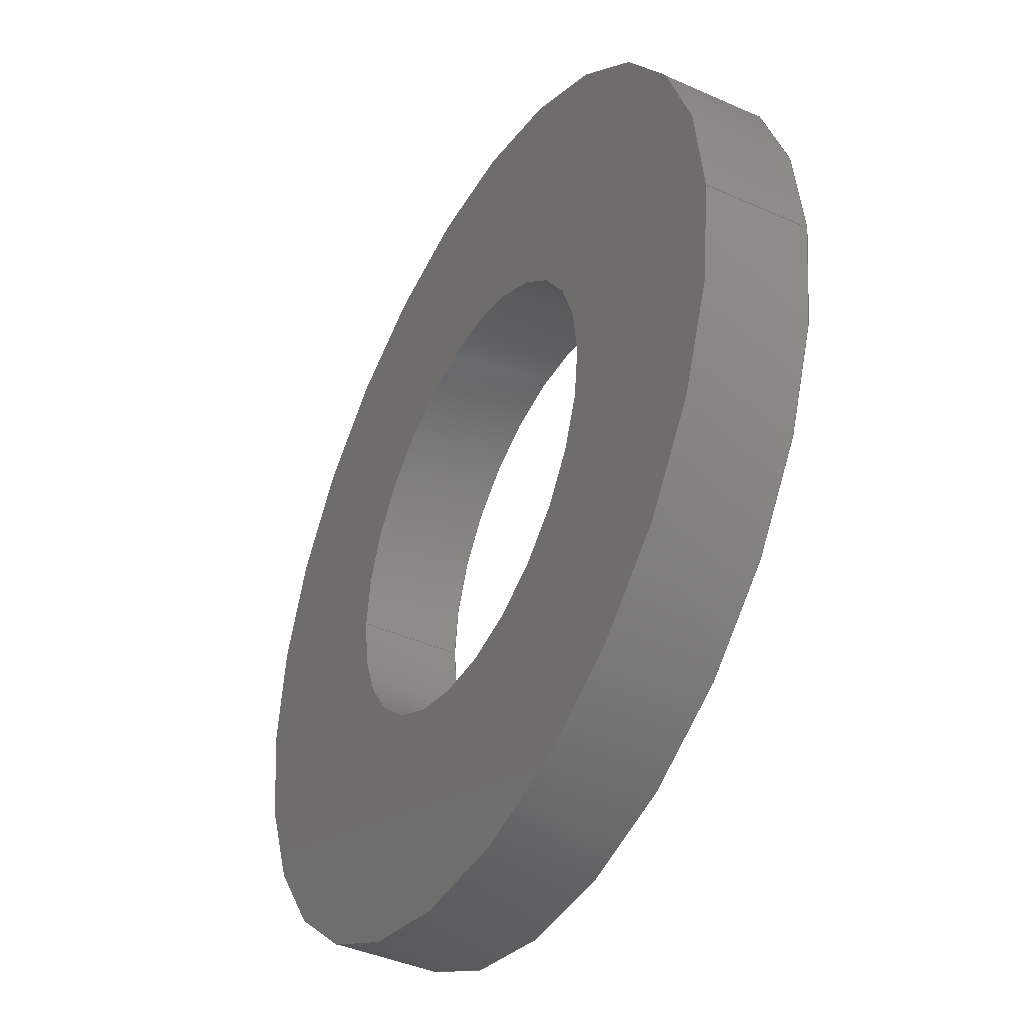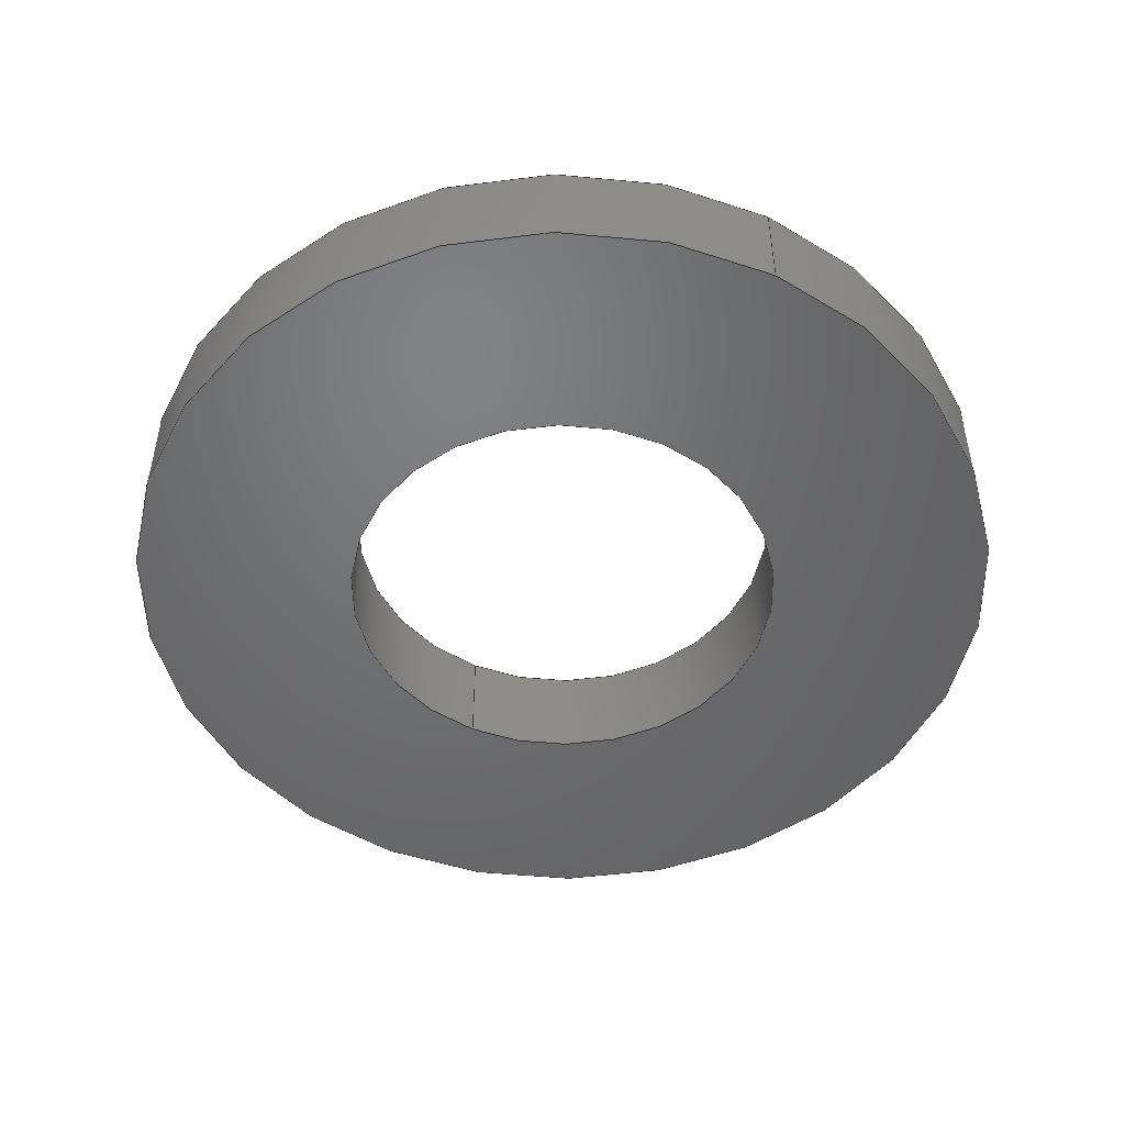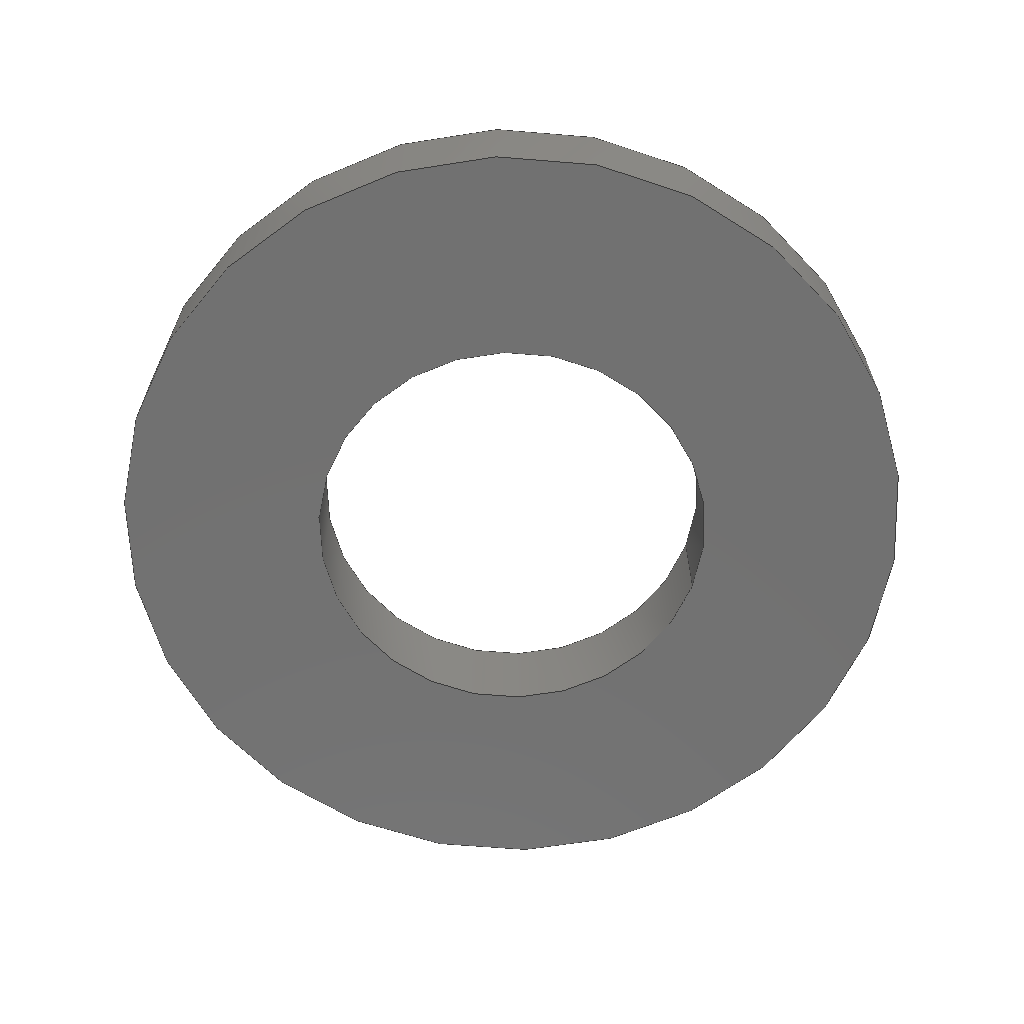
<metadata>
{"format":"step","ext":"step","renderer":"f3d","projection":"perspective","resolution":1024,"background":"white","views":[{"elev":-42.0,"azim":61.8,"up":"+Y"},{"elev":-49.6,"azim":-116.7,"up":"+Z"},{"elev":-63.6,"azim":-18.6,"up":"+Z"}]}
</metadata>
<code>
ISO-10303-21;
DATA;
#1 = CARTESIAN_POINT ( 'NONE',  ( 0, 0, -0.018 ) ) ;
#2 = APPROVAL_DATE_TIME ( #193, #211 ) ;
#3 = DIRECTION ( 'NONE',  ( -1, 0, 0 ) ) ;
#4 = SECURITY_CLASSIFICATION_LEVEL ( 'unclassified' ) ;
#5 = DIRECTION ( 'NONE',  ( 1, 0, 0 ) ) ;
#6 = EDGE_CURVE ( 'NONE', #94, #7, #159, .T. ) ;
#7 = VERTEX_POINT ( 'NONE', #237 ) ;
#8 = VECTOR ( 'NONE', #68, 39.37 ) ;
#9 = CARTESIAN_POINT ( 'NONE',  ( 0, 0, -0.018 ) ) ;
#10 = DIMENSIONAL_EXPONENTS ( 1, 0, 0, 0, 0, 0, 0 ) ;
#11 = CC_DESIGN_PERSON_AND_ORGANIZATION_ASSIGNMENT ( #238, #129, ( #251 ) ) ;
#12 = FACE_BOUND ( 'NONE', #161, .T. ) ;
#13 = CALENDAR_DATE ( 2022, 26, 8 ) ;
#14 = AXIS2_PLACEMENT_3D ( 'NONE', #9, #62, #5 ) ;
#15 = VERTEX_POINT ( 'NONE', #109 ) ;
#16 = CIRCLE ( 'NONE', #118, 0.156 ) ;
#17 = DIRECTION ( 'NONE',  ( -1, 0, 0 ) ) ;
#18 = PERSON ( 'UNSPECIFIED', 'UNSPECIFIED', 'UNSPECIFIED', ('UNSPECIFIED'), ('UNSPECIFIED'), ('UNSPECIFIED') ) ;
#19 = DIRECTION ( 'NONE',  ( 0, 0, 1 ) ) ;
#20 = VERTEX_POINT ( 'NONE', #92 ) ;
#21 = DATE_AND_TIME ( #172, #120 ) ;
#22 = EDGE_CURVE ( 'NONE', #44, #15, #107, .T. ) ;
#23 = DIRECTION ( 'NONE',  ( 1, 0, 0 ) ) ;
#24 = APPROVAL_PERSON_ORGANIZATION ( #99, #73, #176 ) ;
#25 = DIRECTION ( 'NONE',  ( 0, 0, 1 ) ) ;
#26 = CYLINDRICAL_SURFACE ( 'NONE', #206, 0.156 ) ;
#27 = DIRECTION ( 'NONE',  ( 0, 0, 1 ) ) ;
#28 = PERSON_AND_ORGANIZATION_ROLE ( 'creator' ) ;
#29 = CC_DESIGN_PERSON_AND_ORGANIZATION_ASSIGNMENT ( #230, #28, ( #235 ) ) ;
#30 = PERSON_AND_ORGANIZATION ( #18, #231 ) ;
#31 = CIRCLE ( 'NONE', #170, 0.078 ) ;
#32 = EDGE_LOOP ( 'NONE', ( #246, #157 ) ) ;
#33 = PERSON_AND_ORGANIZATION ( #18, #231 ) ;
#34 = CC_DESIGN_DATE_AND_TIME_ASSIGNMENT ( #91, #141, ( #251 ) ) ;
#35 = ORIENTED_EDGE ( 'NONE', *, *, #22, .T. ) ;
#36 = LINE ( 'NONE', #215, #139 ) ;
#37 = DIRECTION ( 'NONE',  ( 1, 0, 0 ) ) ;
#38 = DIRECTION ( 'NONE',  ( 0, 0, 1 ) ) ;
#39 = DIRECTION ( 'NONE',  ( 0, 0, 1 ) ) ;
#40 = ORIENTED_EDGE ( 'NONE', *, *, #138, .T. ) ;
#41 = APPLICATION_CONTEXT ( 'configuration controlled 3d designs of mechanical parts and assemblies' ) ;
#42 = PRODUCT_RELATED_PRODUCT_CATEGORY ( 'detail', '', ( #212 ) ) ;
#43 = ORIENTED_EDGE ( 'NONE', *, *, #135, .T. ) ;
#44 = VERTEX_POINT ( 'NONE', #216 ) ;
#45 = CARTESIAN_POINT ( 'NONE',  ( 0, 0, -0.018 ) ) ;
#46 = EDGE_CURVE ( 'NONE', #15, #44, #31, .T. ) ;
#47 = APPROVAL_ROLE ( '' ) ;
#48 = APPROVAL_PERSON_ORGANIZATION ( #243, #49, #86 ) ;
#49 = APPROVAL ( #67, 'UNSPECIFIED' ) ;
#50 = CYLINDRICAL_SURFACE ( 'NONE', #64, 0.078 ) ;
#51 = EDGE_CURVE ( 'NONE', #44, #103, #61, .T. ) ;
#52 = CC_DESIGN_SECURITY_CLASSIFICATION ( #251, ( #164 ) ) ;
#53 = AXIS2_PLACEMENT_3D ( 'NONE', #60, #227, #112 ) ;
#54 = ORIENTED_EDGE ( 'NONE', *, *, #135, .F. ) ;
#55 = CARTESIAN_POINT ( 'NONE',  ( -0.156, 0, 0.018 ) ) ;
#56 = CARTESIAN_POINT ( 'NONE',  ( 0.078, 9.552e-18, 0.018 ) ) ;
#57 = DIRECTION ( 'NONE',  ( -0, -0, -1 ) ) ;
#58 = CC_DESIGN_APPROVAL ( #49, ( #251 ) ) ;
#59 = DATE_TIME_ROLE ( 'creation_date' ) ;
#60 = CARTESIAN_POINT ( 'NONE',  ( 0, 0, 0 ) ) ;
#61 = LINE ( 'NONE', #56, #119 ) ;
#62 = DIRECTION ( 'NONE',  ( 0, 0, 1 ) ) ;
#63 = ADVANCED_FACE ( 'NONE', ( #224 ), #166, .T. ) ;
#64 = AXIS2_PLACEMENT_3D ( 'NONE', #93, #189, #17 ) ;
#65 = LOCAL_TIME ( 13, 58, 0, #152 ) ;
#66 = CIRCLE ( 'NONE', #196, 0.078 ) ;
#67 = APPROVAL_STATUS ( 'not_yet_approved' ) ;
#68 = DIRECTION ( 'NONE',  ( -0, -0, -1 ) ) ;
#69 = EDGE_LOOP ( 'NONE', ( #182, #208, #116, #83 ) ) ;
#70 = VERTEX_POINT ( 'NONE', #55 ) ;
#71 = CARTESIAN_POINT ( 'NONE',  ( -0.078, 0, 0.018 ) ) ;
#72 = CARTESIAN_POINT ( 'NONE',  ( 0, 0, 0.018 ) ) ;
#73 = APPROVAL ( #133, 'UNSPECIFIED' ) ;
#74 = APPROVAL_DATE_TIME ( #21, #49 ) ;
#75 = PERSON_AND_ORGANIZATION_ROLE ( 'design_supplier' ) ;
#76 = ORIENTED_EDGE ( 'NONE', *, *, #249, .T. ) ;
#77 = ORIENTED_EDGE ( 'NONE', *, *, #153, .T. ) ;
#78 = DATE_AND_TIME ( #122, #65 ) ;
#79 = FACE_OUTER_BOUND ( 'NONE', #245, .T. ) ;
#80 = COORDINATED_UNIVERSAL_TIME_OFFSET ( 6, 0, .BEHIND. ) ;
#81 = EDGE_CURVE ( 'NONE', #15, #244, #198, .T. ) ;
#82 = ADVANCED_FACE ( 'NONE', ( #12, #160 ), #174, .F. ) ;
#83 = ORIENTED_EDGE ( 'NONE', *, *, #153, .F. ) ;
#84 = ORIENTED_EDGE ( 'NONE', *, *, #51, .F. ) ;
#85 = CC_DESIGN_PERSON_AND_ORGANIZATION_ASSIGNMENT ( #203, #197, ( #164 ) ) ;
#86 = APPROVAL_ROLE ( '' ) ;
#87 = CIRCLE ( 'NONE', #247, 0.078 ) ;
#88 = DESIGN_CONTEXT ( 'detailed design', #201, 'design' ) ;
#89 = FACE_OUTER_BOUND ( 'NONE', #69, .T. ) ;
#90 = DIRECTION ( 'NONE',  ( -0, -0, -1 ) ) ;
#91 = DATE_AND_TIME ( #140, #181 ) ;
#92 = CARTESIAN_POINT ( 'NONE',  ( -0.156, 0, -0.018 ) ) ;
#93 = CARTESIAN_POINT ( 'NONE',  ( 0, 0, 0.018 ) ) ;
#94 = VERTEX_POINT ( 'NONE', #144 ) ;
#95 = PERSON_AND_ORGANIZATION_ROLE ( 'design_owner' ) ;
#96 = CLOSED_SHELL ( 'NONE', ( #134, #136, #205, #63, #117, #82 ) ) ;
#97 = DIRECTION ( 'NONE',  ( 0, 0, 1 ) ) ;
#98 =( NAMED_UNIT ( * ) SI_UNIT ( $, .STERADIAN. ) SOLID_ANGLE_UNIT ( ) );
#99 = PERSON_AND_ORGANIZATION ( #18, #231 ) ;
#100 = APPLICATION_PROTOCOL_DEFINITION ( 'international standard', 'config_control_design', 1994, #201 ) ;
#101 = EDGE_CURVE ( 'NONE', #94, #70, #114, .T. ) ;
#102 = ORIENTED_EDGE ( 'NONE', *, *, #249, .F. ) ;
#103 = VERTEX_POINT ( 'NONE', #194 ) ;
#104 = AXIS2_PLACEMENT_3D ( 'NONE', #219, #240, #168 ) ;
#105 = CARTESIAN_POINT ( 'NONE',  ( 0, 0, 0.018 ) ) ;
#106 = CYLINDRICAL_SURFACE ( 'NONE', #104, 0.078 ) ;
#107 = CIRCLE ( 'NONE', #156, 0.078 ) ;
#108 = DIRECTION ( 'NONE',  ( -0, -0, -1 ) ) ;
#109 = CARTESIAN_POINT ( 'NONE',  ( -0.078, 0, 0.018 ) ) ;
#110 = DIRECTION ( 'NONE',  ( -0, -0, -1 ) ) ;
#111 = CC_DESIGN_PERSON_AND_ORGANIZATION_ASSIGNMENT ( #33, #75, ( #164 ) ) ;
#112 = DIRECTION ( 'NONE',  ( 1, 0, 0 ) ) ;
#113 = CARTESIAN_POINT ( 'NONE',  ( 0, 0, 0.018 ) ) ;
#114 = CIRCLE ( 'NONE', #222, 0.156 ) ;
#115 =( CONVERSION_BASED_UNIT ( 'INCH', #150 ) LENGTH_UNIT ( ) NAMED_UNIT ( #10 ) );
#116 = ORIENTED_EDGE ( 'NONE', *, *, #187, .T. ) ;
#117 = ADVANCED_FACE ( 'NONE', ( #79 ), #50, .F. ) ;
#118 = AXIS2_PLACEMENT_3D ( 'NONE', #113, #27, #242 ) ;
#119 = VECTOR ( 'NONE', #90, 39.37 ) ;
#120 = LOCAL_TIME ( 13, 58, 0, #250 ) ;
#121 = ORIENTED_EDGE ( 'NONE', *, *, #187, .F. ) ;
#122 = CALENDAR_DATE ( 2022, 26, 8 ) ;
#123 = CIRCLE ( 'NONE', #14, 0.156 ) ;
#124 = DIRECTION ( 'NONE',  ( 1, 0, -0 ) ) ;
#125 = DIRECTION ( 'NONE',  ( 1, 0, 0 ) ) ;
#126 = DIRECTION ( 'NONE',  ( 0, 0, 1 ) ) ;
#127 = APPROVAL_PERSON_ORGANIZATION ( #30, #211, #47 ) ;
#128 = DIRECTION ( 'NONE',  ( -1, 0, 0 ) ) ;
#129 = PERSON_AND_ORGANIZATION_ROLE ( 'classification_officer' ) ;
#130 = PLANE ( 'NONE',  #147 ) ;
#131 = FACE_OUTER_BOUND ( 'NONE', #252, .T. ) ;
#132 = DIRECTION ( 'NONE',  ( 1, 0, -0 ) ) ;
#133 = APPROVAL_STATUS ( 'not_yet_approved' ) ;
#134 = ADVANCED_FACE ( 'NONE', ( #241 ), #106, .F. ) ;
#135 = EDGE_CURVE ( 'NONE', #20, #7, #248, .T. ) ;
#136 = ADVANCED_FACE ( 'NONE', ( #89 ), #26, .T. ) ;
#137 = ORIENTED_EDGE ( 'NONE', *, *, #138, .F. ) ;
#138 = EDGE_CURVE ( 'NONE', #103, #244, #87, .T. ) ;
#139 = VECTOR ( 'NONE', #108, 39.37 ) ;
#140 = CALENDAR_DATE ( 2022, 26, 8 ) ;
#141 = DATE_TIME_ROLE ( 'classification_date' ) ;
#142 = ORIENTED_EDGE ( 'NONE', *, *, #175, .T. ) ;
#143 = ORIENTED_EDGE ( 'NONE', *, *, #175, .F. ) ;
#144 = CARTESIAN_POINT ( 'NONE',  ( 0.156, 1.91e-17, 0.018 ) ) ;
#145 = LOCAL_TIME ( 13, 58, 0, #80 ) ;
#146 = CARTESIAN_POINT ( 'NONE',  ( 0, 0, -0.018 ) ) ;
#147 = AXIS2_PLACEMENT_3D ( 'NONE', #177, #97, #132 ) ;
#148 = ADVANCED_BREP_SHAPE_REPRESENTATION ( '90295A380_Nylon Plastic Washer', ( #195, #53 ), #239 ) ;
#149 =( LENGTH_UNIT ( ) NAMED_UNIT ( * ) SI_UNIT ( $, .METRE. ) );
#150 = LENGTH_MEASURE_WITH_UNIT ( LENGTH_MEASURE( 0.0254 ), #149 );
#151 = APPLICATION_PROTOCOL_DEFINITION ( 'international standard', 'config_control_design', 1994, #41 ) ;
#152 = COORDINATED_UNIVERSAL_TIME_OFFSET ( 6, 0, .BEHIND. ) ;
#153 = EDGE_CURVE ( 'NONE', #70, #20, #36, .T. ) ;
#154 = APPROVAL_STATUS ( 'not_yet_approved' ) ;
#155 = ORIENTED_EDGE ( 'NONE', *, *, #101, .T. ) ;
#156 = AXIS2_PLACEMENT_3D ( 'NONE', #191, #38, #171 ) ;
#157 = ORIENTED_EDGE ( 'NONE', *, *, #22, .F. ) ;
#158 = EDGE_LOOP ( 'NONE', ( #210, #143, #77, #43 ) ) ;
#159 = LINE ( 'NONE', #184, #8 ) ;
#160 = FACE_OUTER_BOUND ( 'NONE', #233, .T. ) ;
#161 = EDGE_LOOP ( 'NONE', ( #76, #40 ) ) ;
#162 = UNCERTAINTY_MEASURE_WITH_UNIT (LENGTH_MEASURE( 1e-05 ), #115, 'distance_accuracy_value', 'NONE');
#163 = ORIENTED_EDGE ( 'NONE', *, *, #81, .F. ) ;
#164 = PRODUCT_DEFINITION_FORMATION_WITH_SPECIFIED_SOURCE ( 'ANY', '', #212, .NOT_KNOWN. ) ;
#165 = CALENDAR_DATE ( 2022, 26, 8 ) ;
#166 = CYLINDRICAL_SURFACE ( 'NONE', #183, 0.156 ) ;
#167 = COORDINATED_UNIVERSAL_TIME_OFFSET ( 6, 0, .BEHIND. ) ;
#168 = DIRECTION ( 'NONE',  ( -1, 0, 0 ) ) ;
#169 = DIRECTION ( 'NONE',  ( -0, -0, -1 ) ) ;
#170 = AXIS2_PLACEMENT_3D ( 'NONE', #217, #19, #37 ) ;
#171 = DIRECTION ( 'NONE',  ( 1, 0, 0 ) ) ;
#172 = CALENDAR_DATE ( 2022, 26, 8 ) ;
#173 = CARTESIAN_POINT ( 'NONE',  ( 0, 0, 0.018 ) ) ;
#174 = PLANE ( 'NONE',  #234 ) ;
#175 = EDGE_CURVE ( 'NONE', #70, #94, #16, .T. ) ;
#176 = APPROVAL_ROLE ( '' ) ;
#177 = CARTESIAN_POINT ( 'NONE',  ( 0, 0, 0.018 ) ) ;
#178 = APPROVAL_DATE_TIME ( #214, #73 ) ;
#179 = DIRECTION ( 'NONE',  ( 0, 0, 1 ) ) ;
#180 = CARTESIAN_POINT ( 'NONE',  ( -0.078, 0, -0.018 ) ) ;
#181 = LOCAL_TIME ( 13, 58, 0, #228 ) ;
#182 = ORIENTED_EDGE ( 'NONE', *, *, #101, .F. ) ;
#183 = AXIS2_PLACEMENT_3D ( 'NONE', #105, #169, #3 ) ;
#184 = CARTESIAN_POINT ( 'NONE',  ( 0.156, 1.91e-17, 0.018 ) ) ;
#185 = AXIS2_PLACEMENT_3D ( 'NONE', #1, #39, #125 ) ;
#186 = VECTOR ( 'NONE', #110, 39.37 ) ;
#187 = EDGE_CURVE ( 'NONE', #7, #20, #123, .T. ) ;
#188 = DIRECTION ( 'NONE',  ( 0, 0, 1 ) ) ;
#189 = DIRECTION ( 'NONE',  ( -0, -0, -1 ) ) ;
#190 = PRODUCT_DEFINITION_SHAPE ( 'NONE', 'NONE',  #235 ) ;
#191 = CARTESIAN_POINT ( 'NONE',  ( 0, 0, 0.018 ) ) ;
#192 = CARTESIAN_POINT ( 'NONE',  ( 0, 0, -0.018 ) ) ;
#193 = DATE_AND_TIME ( #165, #145 ) ;
#194 = CARTESIAN_POINT ( 'NONE',  ( 0.078, 9.552e-18, -0.018 ) ) ;
#195 = MANIFOLD_SOLID_BREP ( 'Boss-Extrude1', #96 ) ;
#196 = AXIS2_PLACEMENT_3D ( 'NONE', #45, #179, #200 ) ;
#197 = PERSON_AND_ORGANIZATION_ROLE ( 'creator' ) ;
#198 = LINE ( 'NONE', #71, #186 ) ;
#199 = DIRECTION ( 'NONE',  ( 1, 0, 0 ) ) ;
#200 = DIRECTION ( 'NONE',  ( 1, 0, 0 ) ) ;
#201 = APPLICATION_CONTEXT ( 'configuration controlled 3d designs of mechanical parts and assemblies' ) ;
#202 = PERSON_AND_ORGANIZATION ( #18, #231 ) ;
#203 = PERSON_AND_ORGANIZATION ( #18, #231 ) ;
#204 = CC_DESIGN_APPROVAL ( #211, ( #164 ) ) ;
#205 = ADVANCED_FACE ( 'NONE', ( #131, #213 ), #130, .T. ) ;
#206 = AXIS2_PLACEMENT_3D ( 'NONE', #173, #57, #128 ) ;
#207 = CC_DESIGN_APPROVAL ( #73, ( #235 ) ) ;
#208 = ORIENTED_EDGE ( 'NONE', *, *, #6, .T. ) ;
#209 = ORIENTED_EDGE ( 'NONE', *, *, #46, .T. ) ;
#210 = ORIENTED_EDGE ( 'NONE', *, *, #6, .F. ) ;
#211 = APPROVAL ( #154, 'UNSPECIFIED' ) ;
#212 = PRODUCT ( '90295A380_Nylon Plastic Washer', '90295A380_Nylon Plastic Washer', '', ( #220 ) ) ;
#213 = FACE_BOUND ( 'NONE', #32, .T. ) ;
#214 = DATE_AND_TIME ( #13, #226 ) ;
#215 = CARTESIAN_POINT ( 'NONE',  ( -0.156, 0, 0.018 ) ) ;
#216 = CARTESIAN_POINT ( 'NONE',  ( 0.078, 9.552e-18, 0.018 ) ) ;
#217 = CARTESIAN_POINT ( 'NONE',  ( 0, 0, 0.018 ) ) ;
#218 = ORIENTED_EDGE ( 'NONE', *, *, #51, .T. ) ;
#219 = CARTESIAN_POINT ( 'NONE',  ( 0, 0, 0.018 ) ) ;
#220 = MECHANICAL_CONTEXT ( 'NONE', #41, 'mechanical' ) ;
#221 = ORIENTED_EDGE ( 'NONE', *, *, #81, .T. ) ;
#222 = AXIS2_PLACEMENT_3D ( 'NONE', #72, #126, #23 ) ;
#223 = CC_DESIGN_DATE_AND_TIME_ASSIGNMENT ( #78, #59, ( #235 ) ) ;
#224 = FACE_OUTER_BOUND ( 'NONE', #158, .T. ) ;
#225 =( NAMED_UNIT ( * ) PLANE_ANGLE_UNIT ( ) SI_UNIT ( $, .RADIAN. ) );
#226 = LOCAL_TIME ( 13, 58, 0, #167 ) ;
#227 = DIRECTION ( 'NONE',  ( 0, 0, 1 ) ) ;
#228 = COORDINATED_UNIVERSAL_TIME_OFFSET ( 6, 0, .BEHIND. ) ;
#229 = CC_DESIGN_PERSON_AND_ORGANIZATION_ASSIGNMENT ( #202, #95, ( #212 ) ) ;
#230 = PERSON_AND_ORGANIZATION ( #18, #231 ) ;
#231 = ORGANIZATION ( 'UNSPECIFIED', 'UNSPECIFIED', '' ) ;
#232 = EDGE_LOOP ( 'NONE', ( #209, #218, #102, #163 ) ) ;
#233 = EDGE_LOOP ( 'NONE', ( #54, #121 ) ) ;
#234 = AXIS2_PLACEMENT_3D ( 'NONE', #192, #188, #124 ) ;
#235 = PRODUCT_DEFINITION ( 'UNKNOWN', '', #164, #88 ) ;
#236 = SHAPE_DEFINITION_REPRESENTATION ( #190, #148 ) ;
#237 = CARTESIAN_POINT ( 'NONE',  ( 0.156, 1.91e-17, -0.018 ) ) ;
#238 = PERSON_AND_ORGANIZATION ( #18, #231 ) ;
#239 =( GEOMETRIC_REPRESENTATION_CONTEXT ( 3 ) GLOBAL_UNCERTAINTY_ASSIGNED_CONTEXT ( ( #162 ) ) GLOBAL_UNIT_ASSIGNED_CONTEXT ( ( #115, #225, #98 ) ) REPRESENTATION_CONTEXT ( 'NONE', 'WORKASPACE' ) );
#240 = DIRECTION ( 'NONE',  ( -0, -0, -1 ) ) ;
#241 = FACE_OUTER_BOUND ( 'NONE', #232, .T. ) ;
#242 = DIRECTION ( 'NONE',  ( 1, 0, 0 ) ) ;
#243 = PERSON_AND_ORGANIZATION ( #18, #231 ) ;
#244 = VERTEX_POINT ( 'NONE', #180 ) ;
#245 = EDGE_LOOP ( 'NONE', ( #84, #35, #221, #137 ) ) ;
#246 = ORIENTED_EDGE ( 'NONE', *, *, #46, .F. ) ;
#247 = AXIS2_PLACEMENT_3D ( 'NONE', #146, #25, #199 ) ;
#248 = CIRCLE ( 'NONE', #185, 0.156 ) ;
#249 = EDGE_CURVE ( 'NONE', #244, #103, #66, .T. ) ;
#250 = COORDINATED_UNIVERSAL_TIME_OFFSET ( 6, 0, .BEHIND. ) ;
#251 = SECURITY_CLASSIFICATION ( '', '', #4 ) ;
#252 = EDGE_LOOP ( 'NONE', ( #142, #155 ) ) ;
ENDSEC;
END-ISO-10303-21;

</code>
